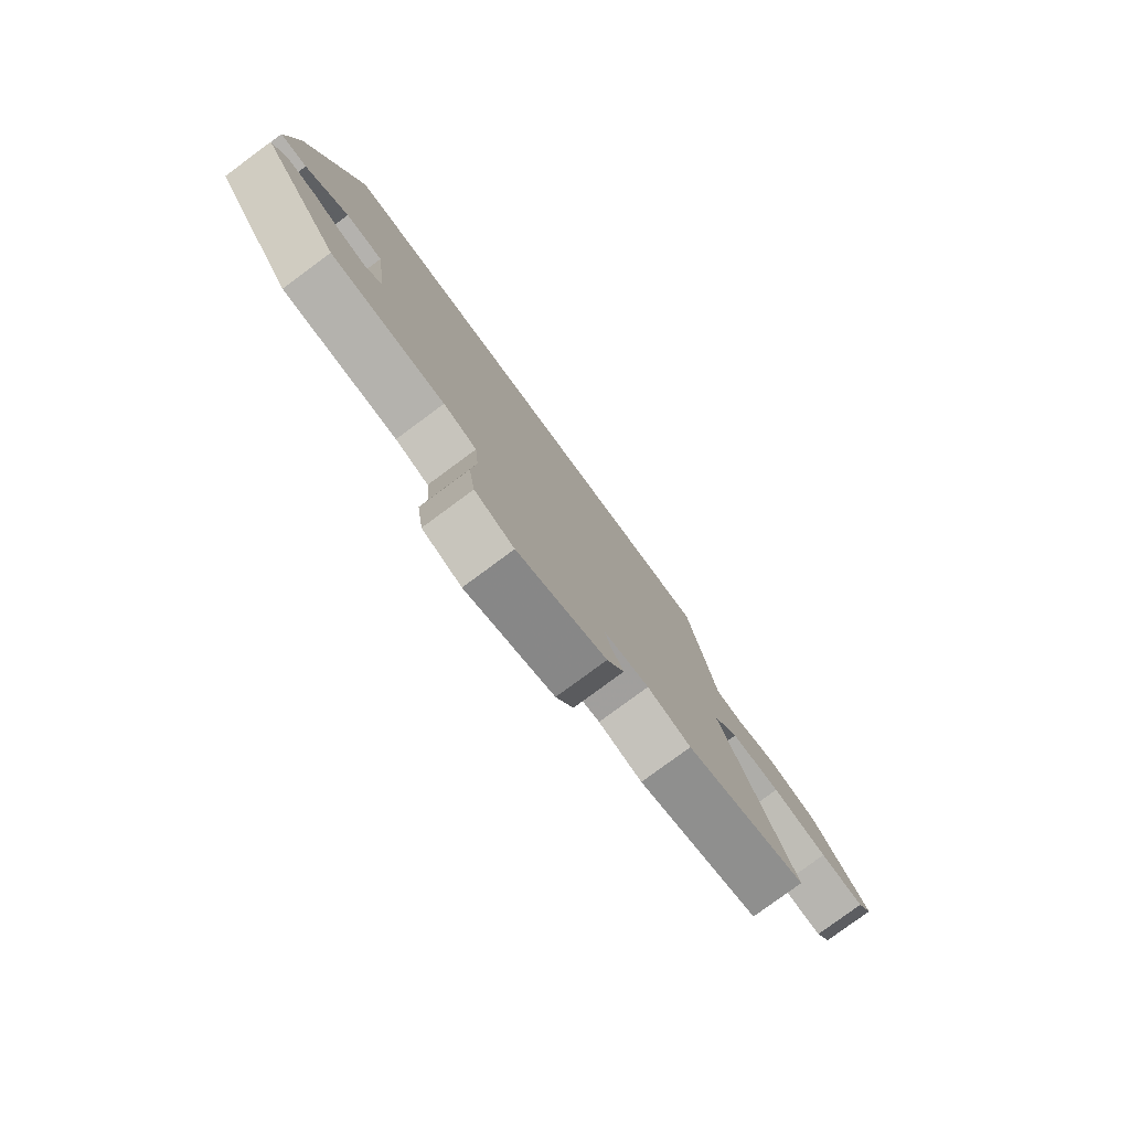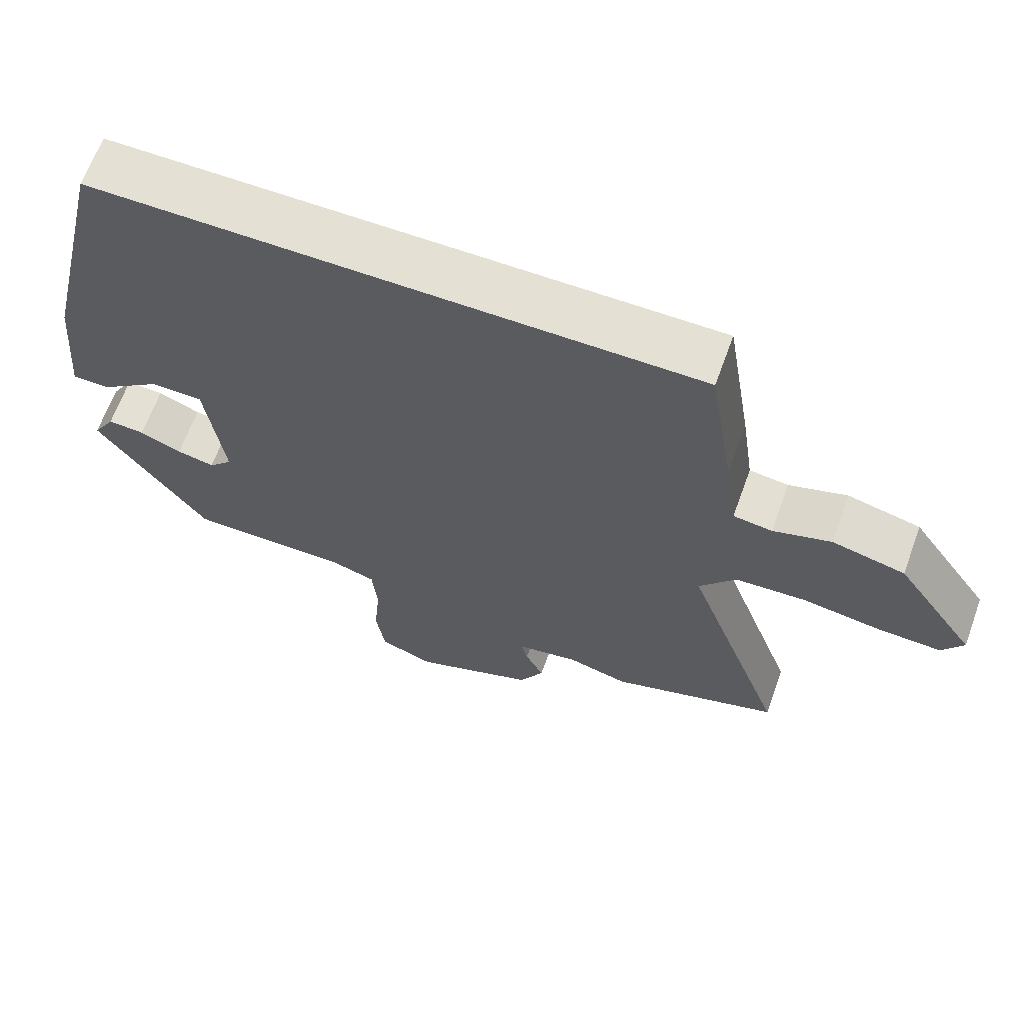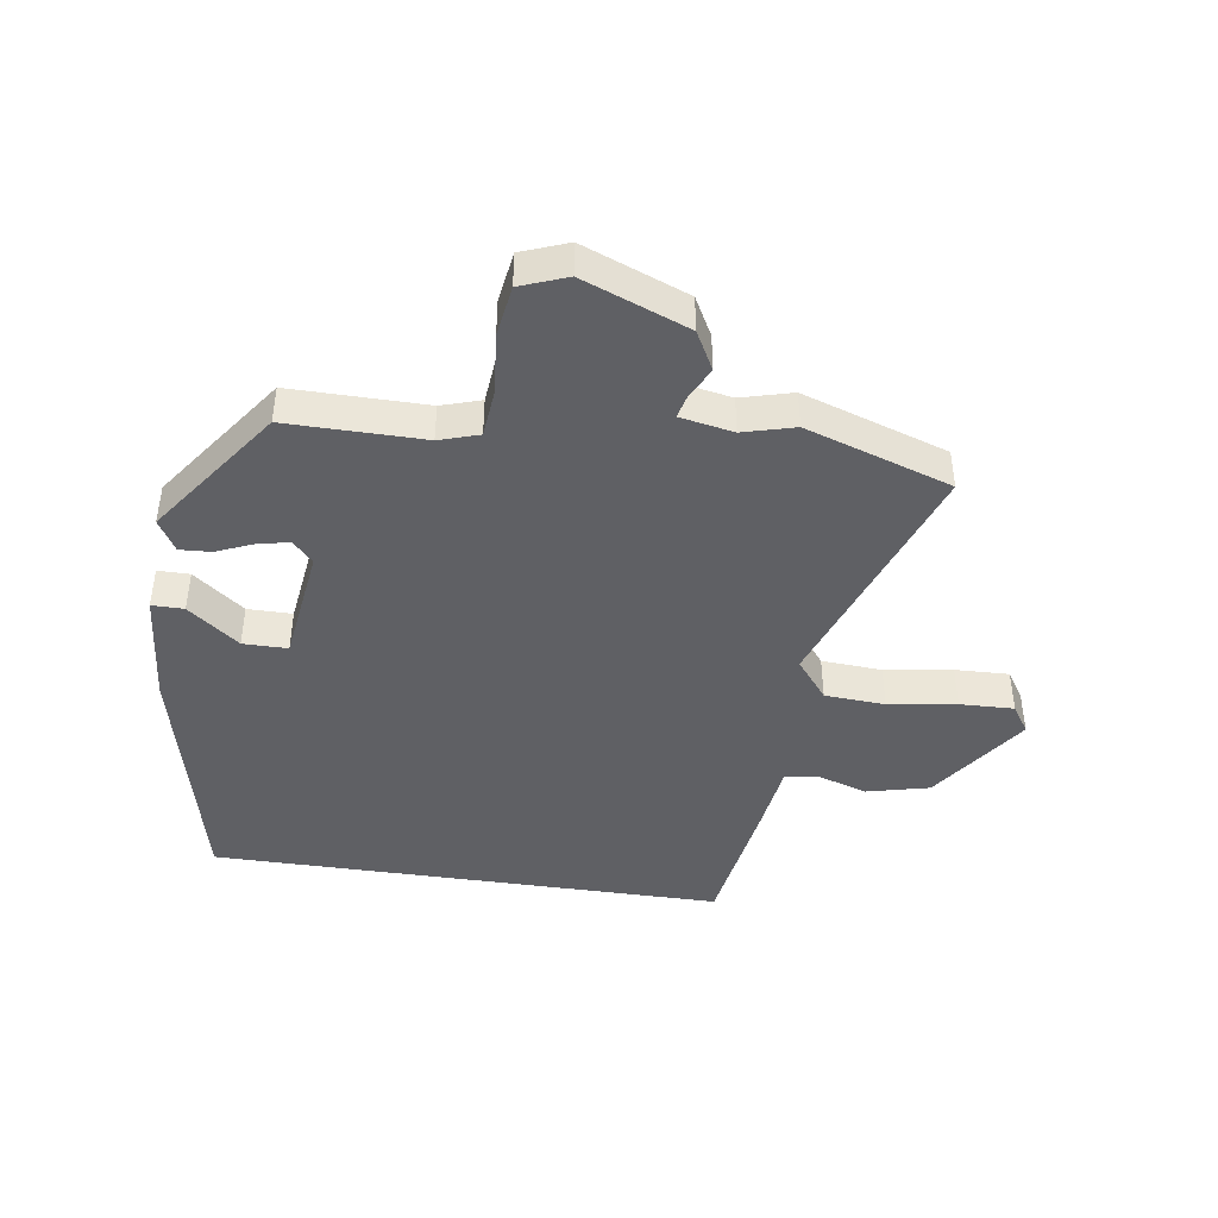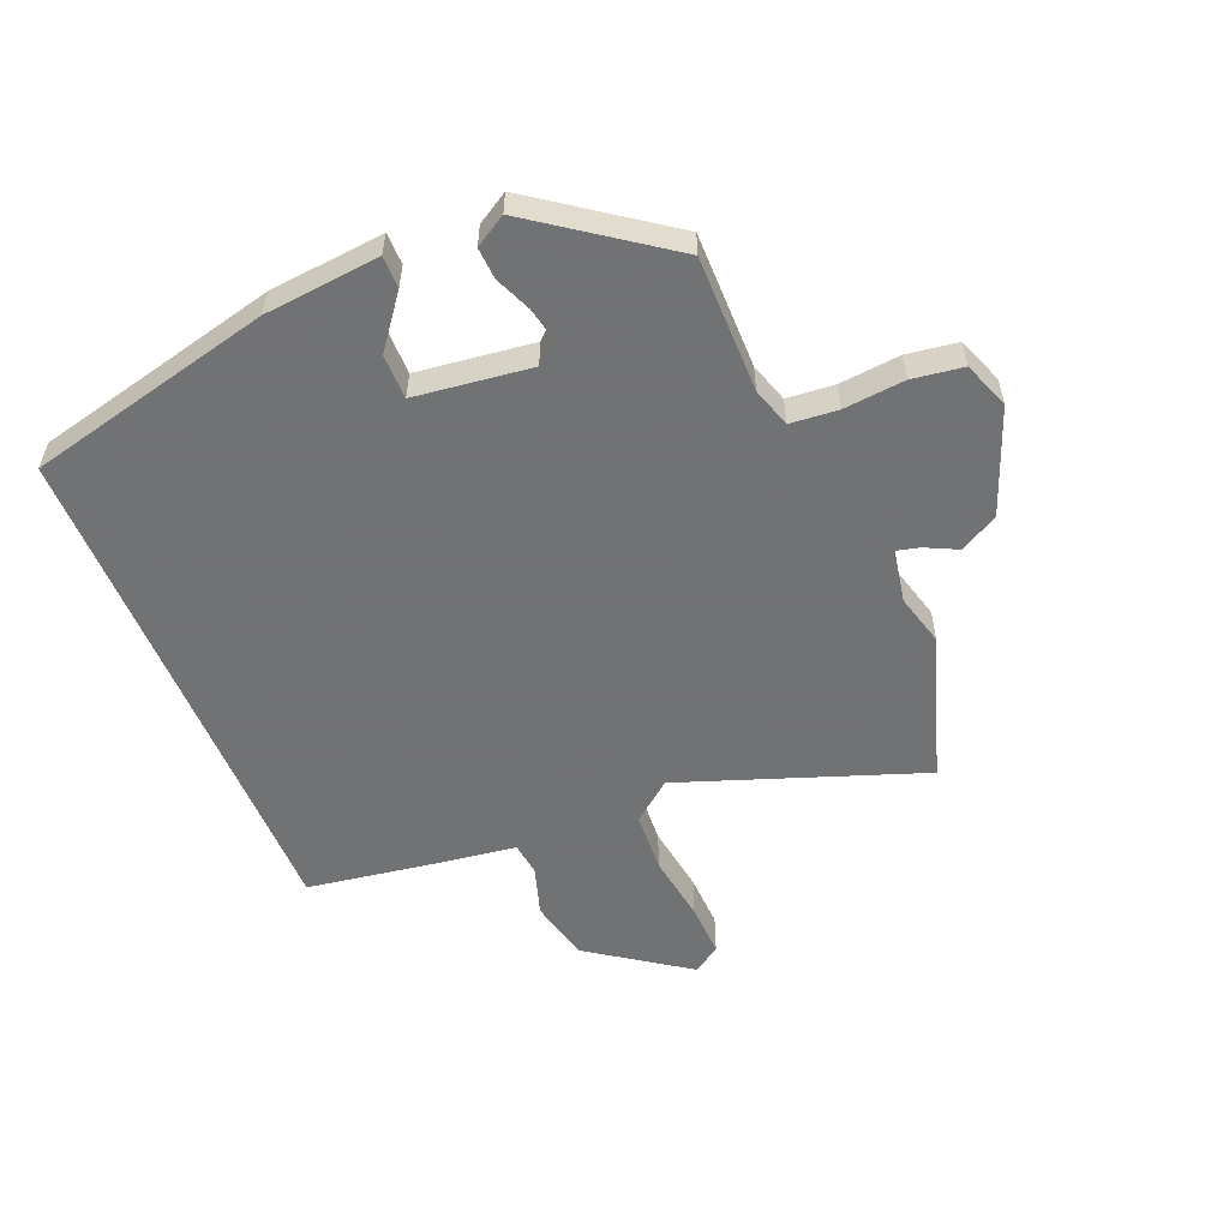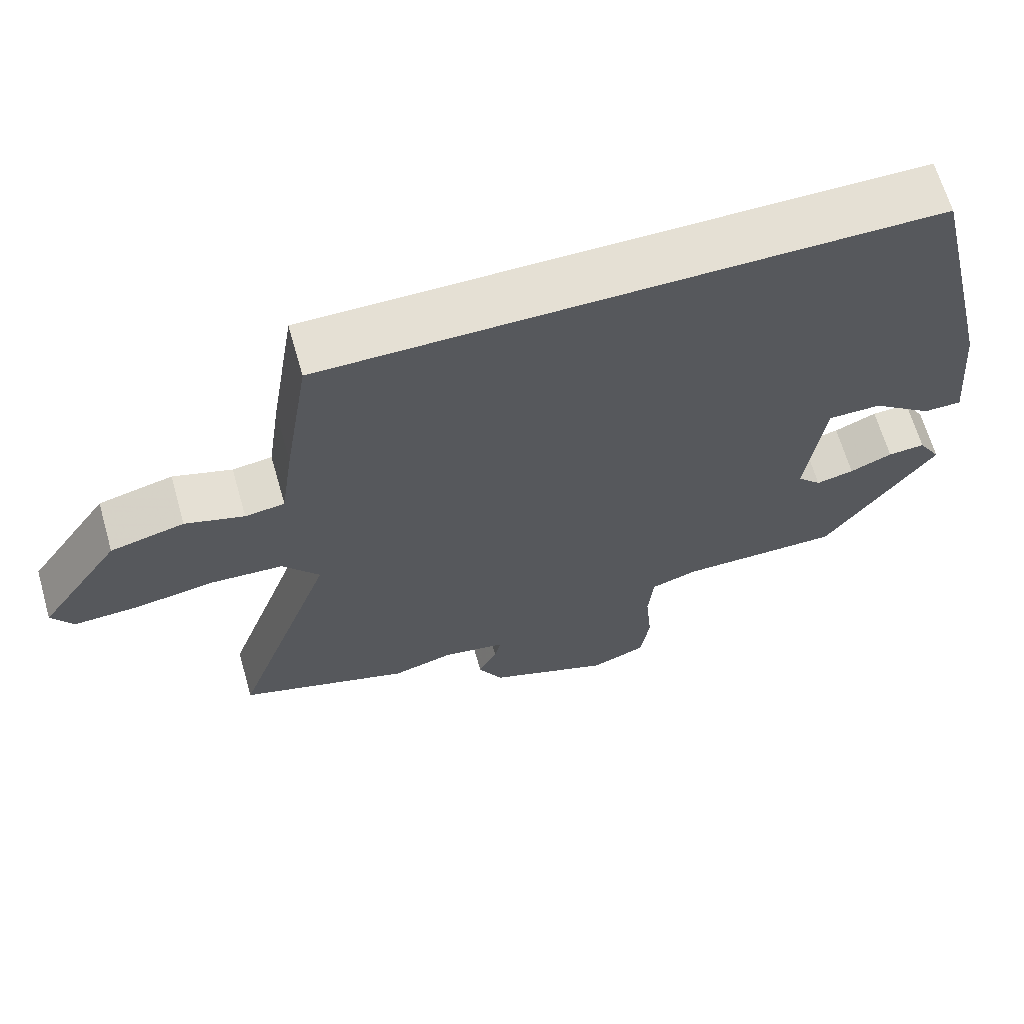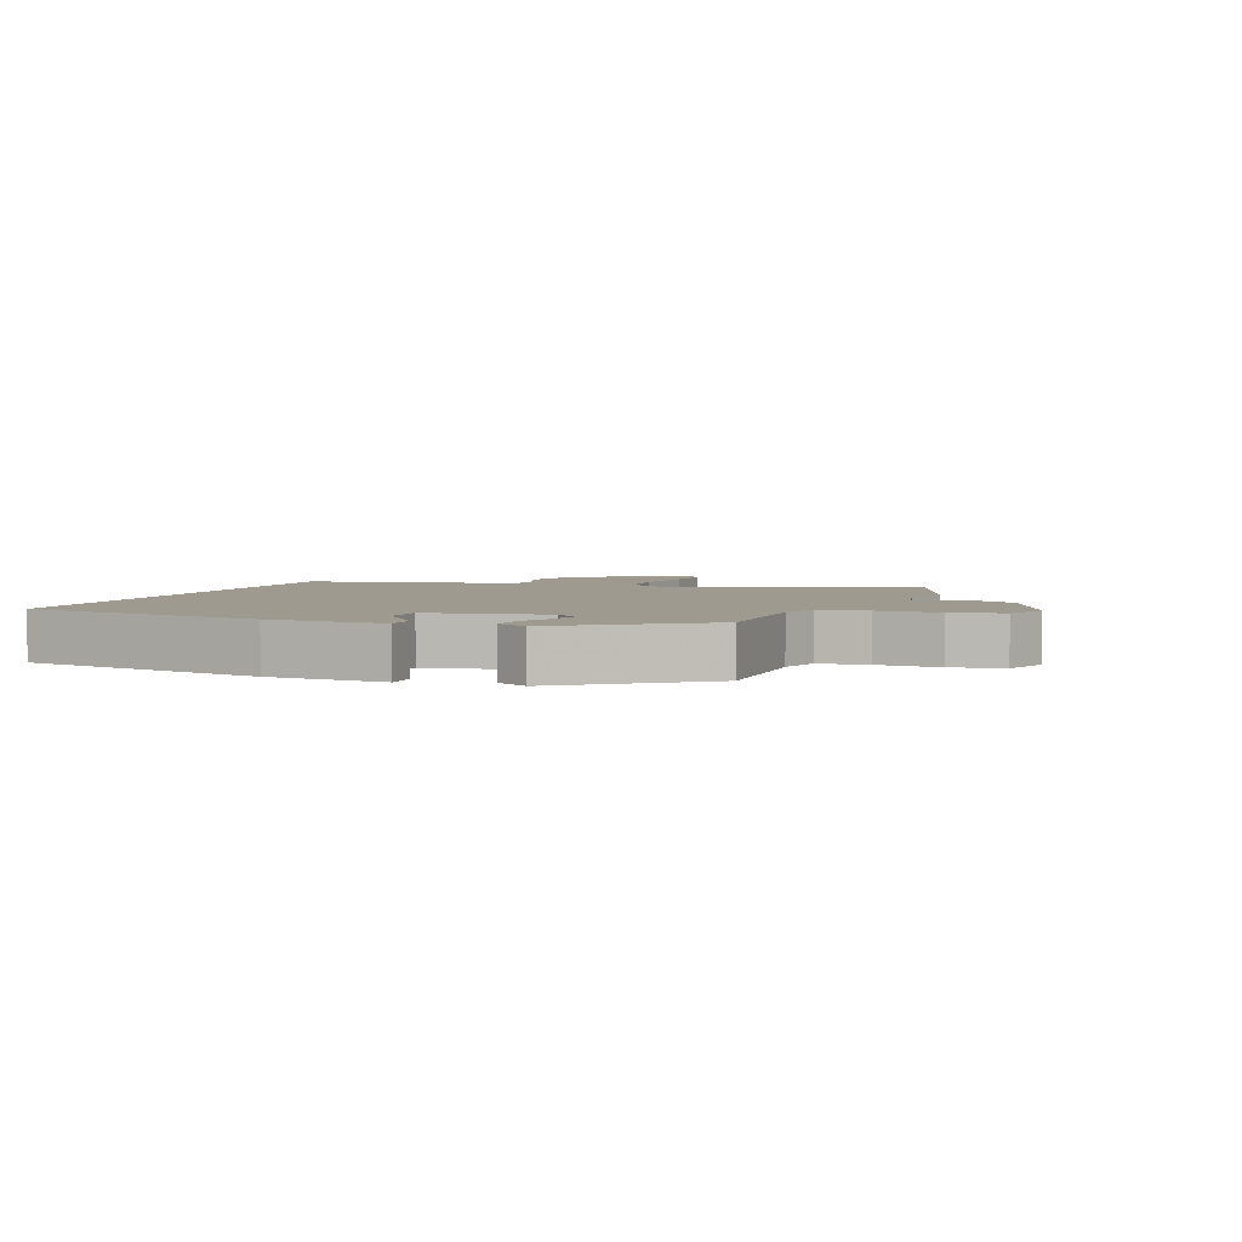
<metadata>
{"format":"obj","ext":"obj","renderer":"f3d","projection":"perspective","resolution":1024,"background":"white","views":[{"elev":-79.7,"azim":126.4,"up":"+Z"},{"elev":65.3,"azim":-160.1,"up":"+Z"},{"elev":-43.8,"azim":171.6,"up":"+Y"},{"elev":-55.6,"azim":112.6,"up":"+Y"},{"elev":65.6,"azim":-16.1,"up":"+Z"},{"elev":3.6,"azim":109.7,"up":"+Y"}]}
</metadata>
<code>
v 0.384 0.07 0.5
v 0.476 0.07 0.11
v 0.493 0.07 -0.074
v 0.442 0.07 -0.074
v 0.361 0.07 -0.012
v 0.29 0.07 -0.012
v 0.266 0.07 -0.197
v 0.298 0.07 -0.231
v 0.349 0.07 -0.22
v 0.406 0.07 -0.196
v 0.456 0.07 -0.193
v 0.486 0.07 -0.243
v 0.336 0.07 -0.452
v 0.119 0.07 -0.451
v 0.056 0.07 -0.471
v 0.049 0.07 -0.547
v 0.058 0.07 -0.644
v 0.046 0.07 -0.725
v -0.028 0.07 -0.753
v -0.195 0.07 -0.688
v -0.228 0.07 -0.627
v -0.203 0.07 -0.576
v -0.194 0.07 -0.54
v -0.279 0.07 -0.524
v -0.361 0.07 -0.546
v -0.592 0.07 -0.47
v -0.454 0.07 -0.088
v -0.504 0.07 -0.025
v -0.6 0.07 -0.019
v -0.708 0.07 -0.035
v -0.794 0.07 -0.038
v -0.823 0.07 0.006
v -0.714 0.07 0.162
v -0.615 0.07 0.186
v -0.536 0.07 0.161
v -0.483 0.07 0.168
v -0.466 0.07 0.288
v -0.432 0.07 0.5
v 0.384 0 0.5
v 0.476 0 0.11
v 0.493 0 -0.074
v 0.442 0 -0.074
v 0.361 0 -0.012
v 0.29 0 -0.012
v 0.266 0 -0.197
v 0.298 0 -0.231
v 0.349 0 -0.22
v 0.406 0 -0.196
v 0.456 0 -0.193
v 0.486 0 -0.243
v 0.336 0 -0.452
v 0.119 0 -0.451
v 0.056 0 -0.471
v 0.049 0 -0.547
v 0.058 0 -0.644
v 0.046 0 -0.725
v -0.028 0 -0.753
v -0.195 0 -0.688
v -0.228 0 -0.627
v -0.203 0 -0.576
v -0.194 0 -0.54
v -0.279 0 -0.524
v -0.361 0 -0.546
v -0.592 0 -0.47
v -0.454 0 -0.088
v -0.504 0 -0.025
v -0.6 0 -0.019
v -0.708 0 -0.035
v -0.794 0 -0.038
v -0.823 0 0.006
v -0.714 0 0.162
v -0.615 0 0.186
v -0.536 0 0.161
v -0.483 0 0.168
v -0.466 0 0.288
v -0.432 0 0.5
f 36 37 38 1
f 32 33 34 35
f 32 35 36
f 29 30 31 32
f 28 29 32 36
f 27 28 36 1
f 24 25 26 27
f 23 24 27 1
f 19 20 21 22
f 16 17 18 19
f 15 16 19 22
f 11 12 13 14
f 9 10 11 14
f 8 9 14 15
f 7 8 15 22
f 2 3 4 5
f 2 5 6
f 1 2 6
f 23 1 6
f 6 7 22 23
f 39 76 75 74
f 73 72 71 70
f 74 73 70
f 70 69 68 67
f 74 70 67 66
f 39 74 66 65
f 65 64 63 62
f 39 65 62 61
f 60 59 58 57
f 57 56 55 54
f 60 57 54 53
f 52 51 50 49
f 52 49 48 47
f 53 52 47 46
f 60 53 46 45
f 43 42 41 40
f 44 43 40
f 44 40 39
f 44 39 61
f 61 60 45 44
f 1 39 40 2
f 2 40 41 3
f 3 41 42 4
f 4 42 43 5
f 5 43 44 6
f 6 44 45 7
f 7 45 46 8
f 8 46 47 9
f 9 47 48 10
f 10 48 49 11
f 11 49 50 12
f 12 50 51 13
f 13 51 52 14
f 14 52 53 15
f 15 53 54 16
f 16 54 55 17
f 17 55 56 18
f 18 56 57 19
f 19 57 58 20
f 20 58 59 21
f 21 59 60 22
f 22 60 61 23
f 23 61 62 24
f 24 62 63 25
f 25 63 64 26
f 26 64 65 27
f 27 65 66 28
f 28 66 67 29
f 29 67 68 30
f 30 68 69 31
f 31 69 70 32
f 32 70 71 33
f 33 71 72 34
f 34 72 73 35
f 35 73 74 36
f 36 74 75 37
f 37 75 76 38
f 38 76 39 1

</code>
